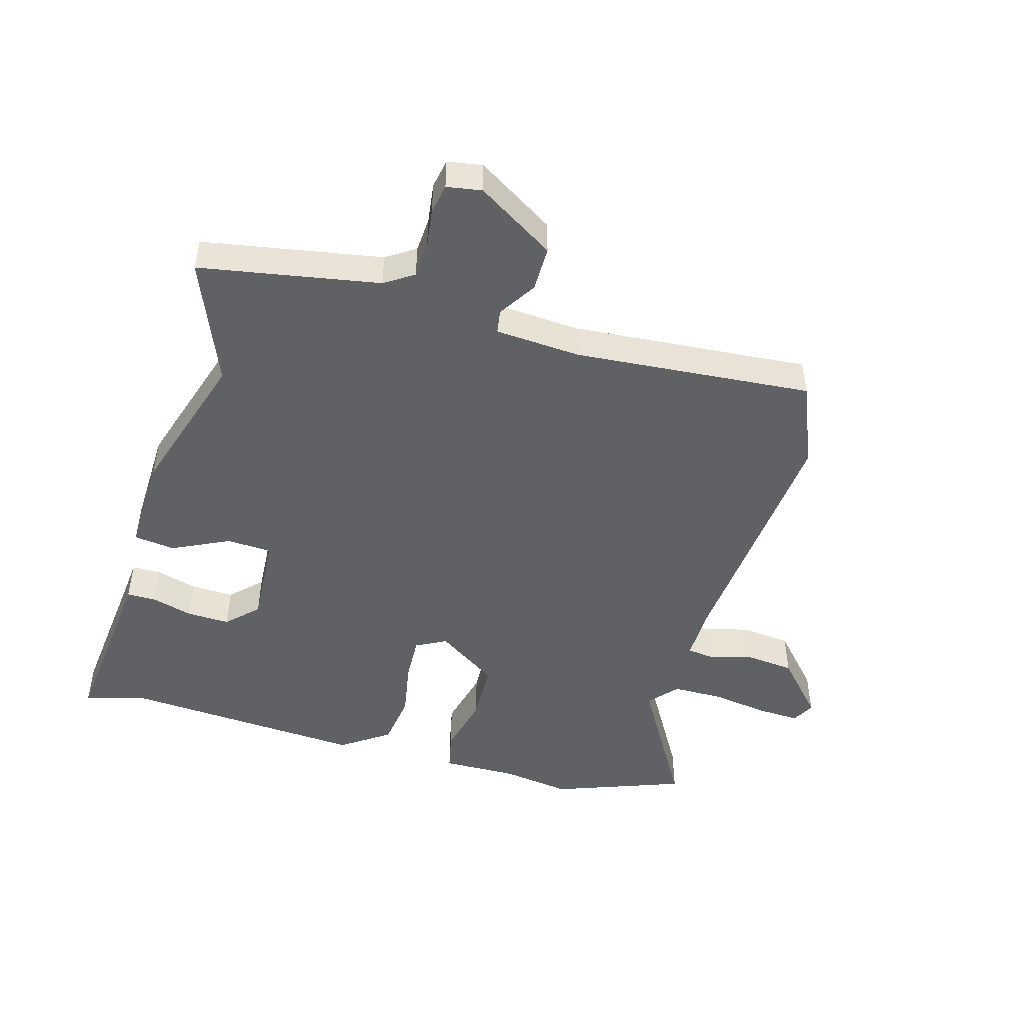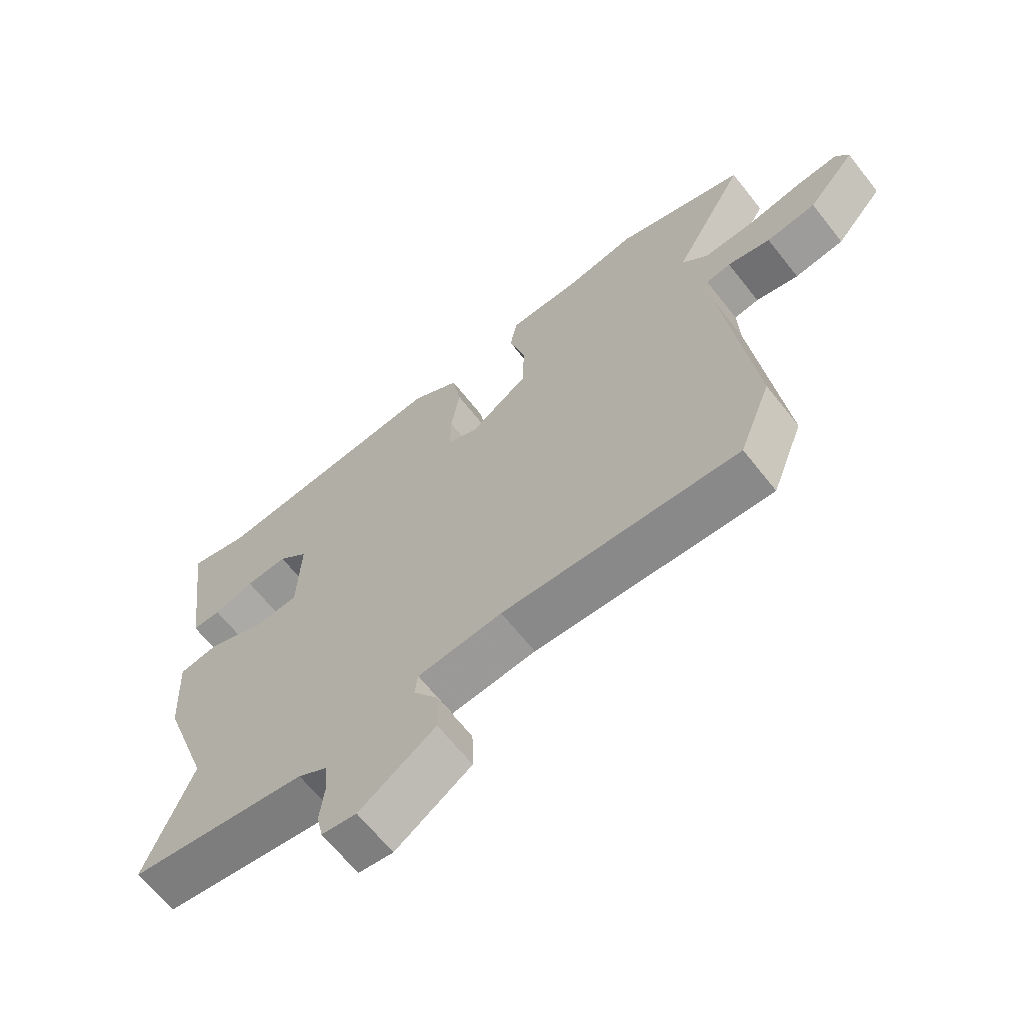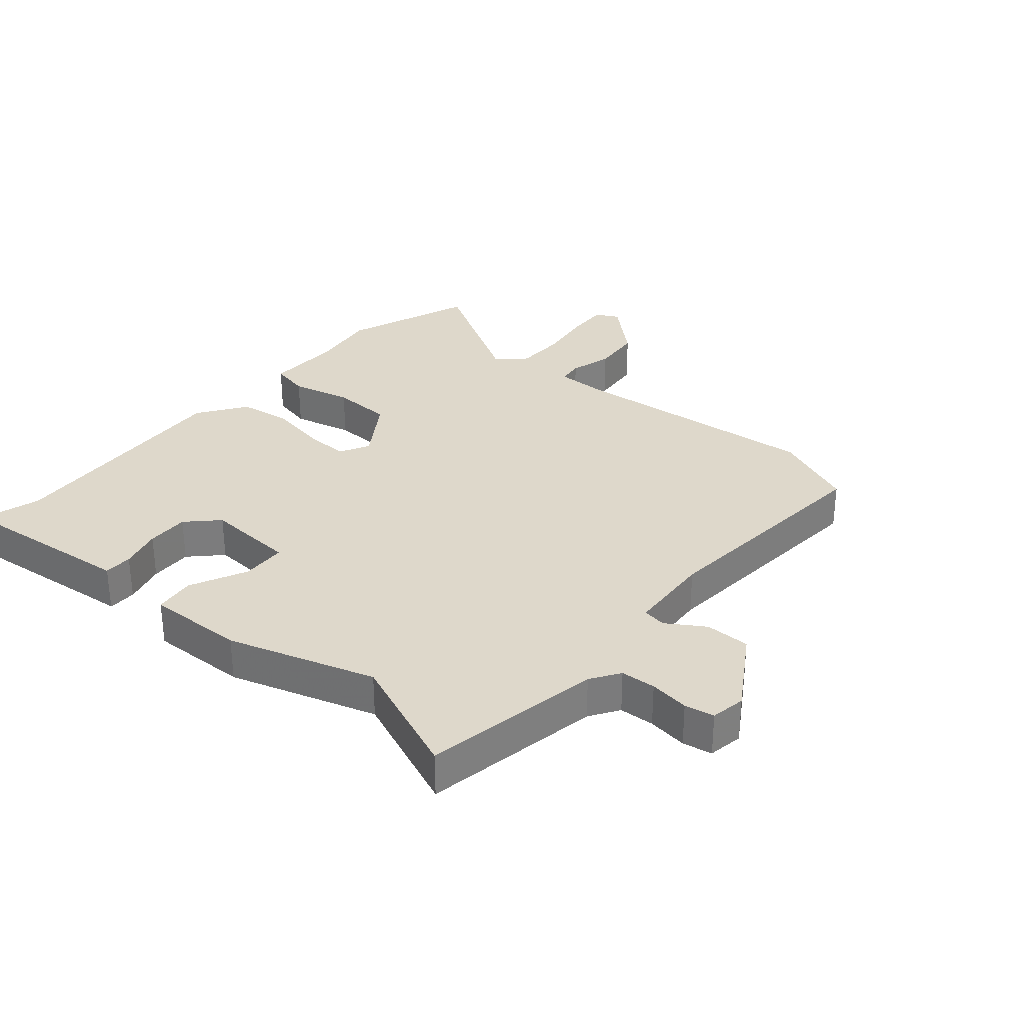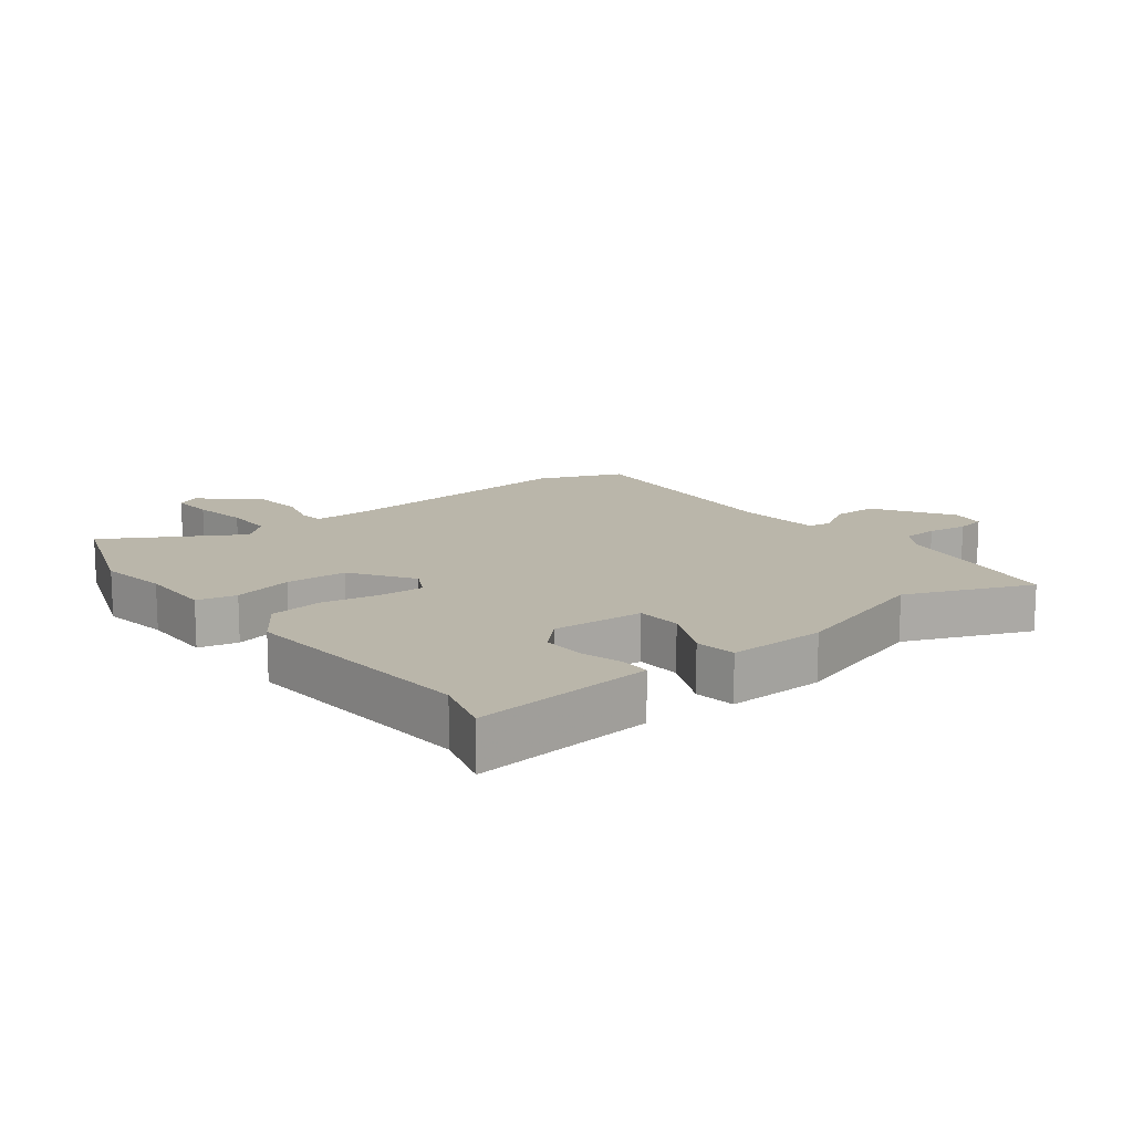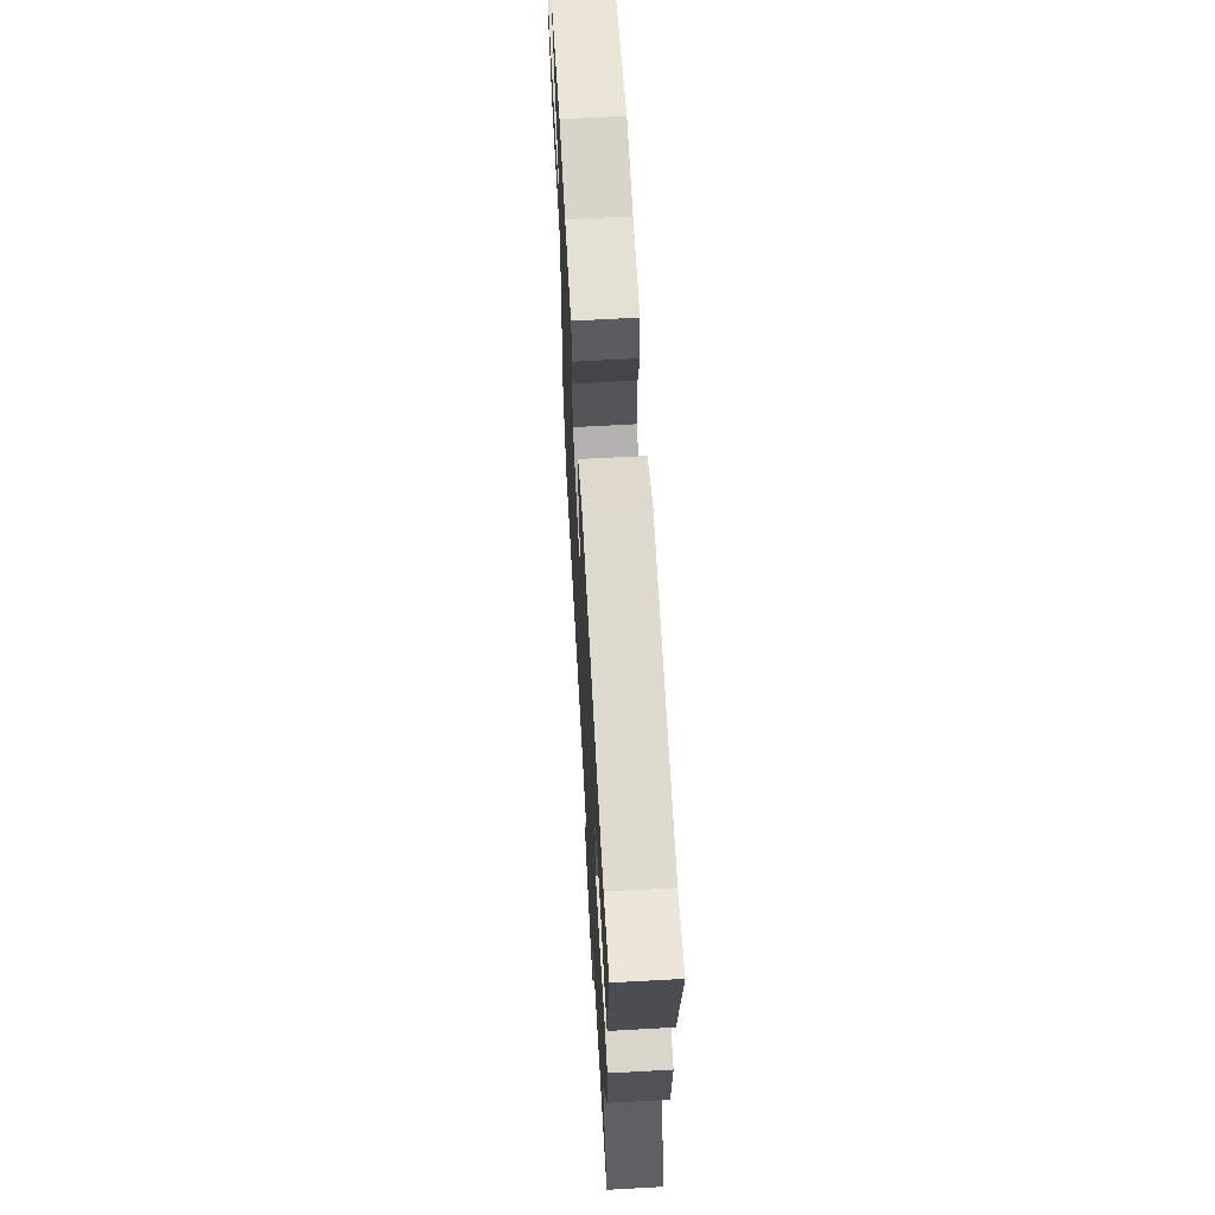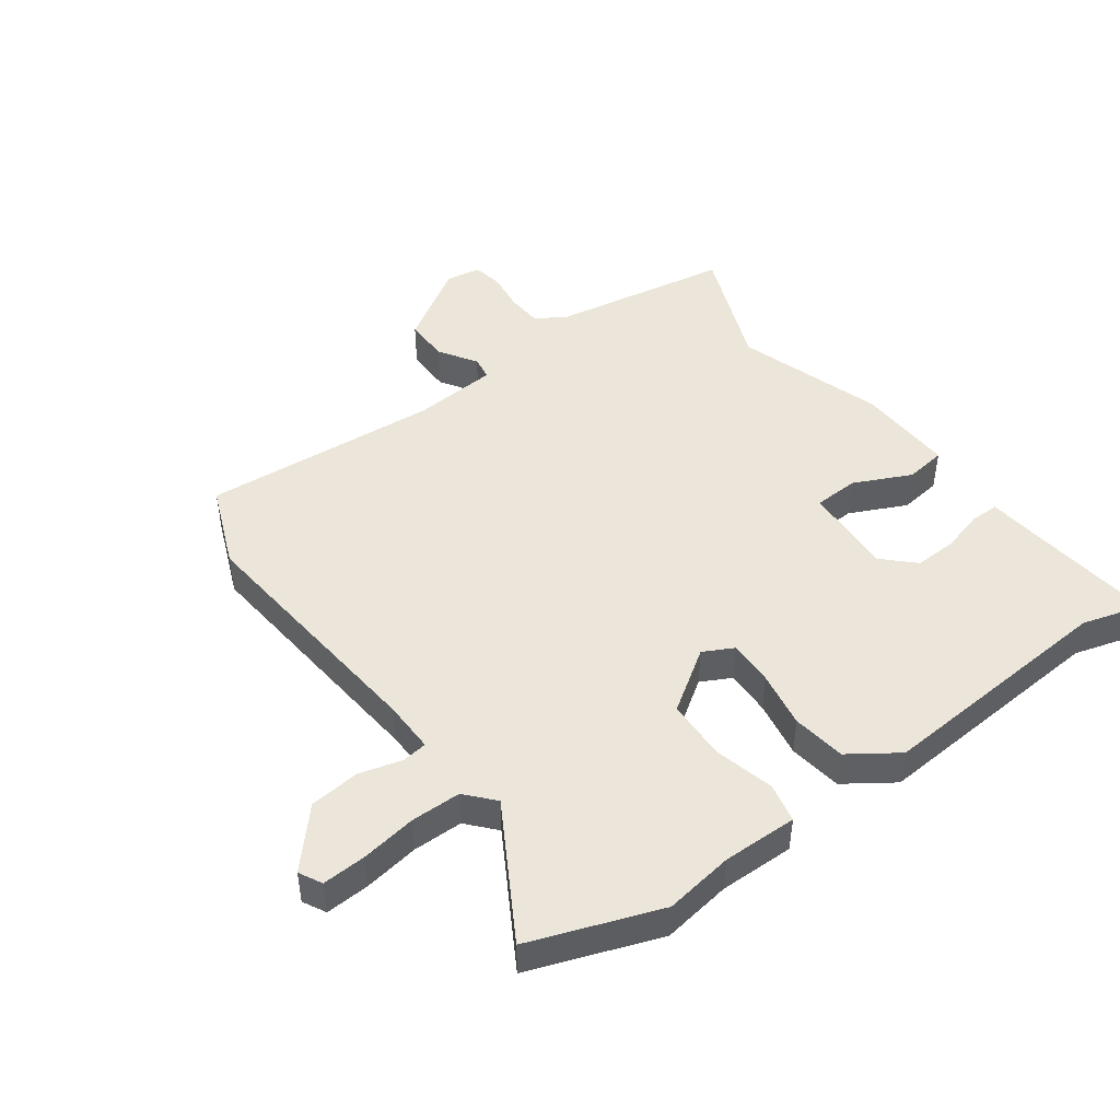
<metadata>
{"format":"obj","ext":"obj","renderer":"f3d","projection":"perspective","resolution":1024,"background":"white","views":[{"elev":-48.1,"azim":165.6,"up":"+Y"},{"elev":-65.4,"azim":-141.7,"up":"+Z"},{"elev":31.6,"azim":132.0,"up":"+Y"},{"elev":13.8,"azim":53.6,"up":"+Y"},{"elev":65.7,"azim":86.8,"up":"+Z"},{"elev":46.7,"azim":-34.9,"up":"+Y"}]}
</metadata>
<code>
v 0.427 0.07 -0.304
v 0.502 0.07 -0.504
v 0.215 0.07 -0.547
v 0.168 0.07 -0.576
v 0.163 0.07 -0.632
v 0.17 0.07 -0.696
v 0.16 0.07 -0.743
v 0.104 0.07 -0.751
v -0.018 0.07 -0.67
v -0.016 0.07 -0.598
v 0.024 0.07 -0.539
v 0.019 0.07 -0.501
v -0.117 0.07 -0.488
v -0.497 0.07 -0.509
v -0.548 0.07 -0.375
v -0.5 0.07 0.031
v -0.497 0.07 0.113
v -0.537 0.07 0.119
v -0.606 0.07 0.102
v -0.686 0.07 0.112
v -0.763 0.07 0.202
v -0.743 0.07 0.238
v -0.674 0.07 0.233
v -0.585 0.07 0.217
v -0.505 0.07 0.216
v -0.464 0.07 0.26
v -0.581 0.07 0.473
v -0.373 0.07 0.543
v -0.263 0.07 0.524
v -0.144 0.07 0.523
v -0.132 0.07 0.46
v -0.158 0.07 0.365
v -0.157 0.07 0.268
v -0.061 0.07 0.2
v -0.012 0.07 0.224
v -0.013 0.07 0.296
v -0.027 0.07 0.387
v -0.013 0.07 0.472
v 0.065 0.07 0.523
v 0.452 0.07 0.487
v 0.549 0.07 0.513
v 0.518 0.07 0.28
v 0.511 0.07 0.225
v 0.465 0.07 0.226
v 0.399 0.07 0.246
v 0.331 0.07 0.25
v 0.282 0.07 0.204
v 0.287 0.07 0.058
v 0.359 0.07 0.053
v 0.451 0.07 0.094
v 0.516 0.07 0.084
v 0.507 0.07 -0.072
v 0.427 0 -0.304
v 0.502 0 -0.504
v 0.215 0 -0.547
v 0.168 0 -0.576
v 0.163 0 -0.632
v 0.17 0 -0.696
v 0.16 0 -0.743
v 0.104 0 -0.751
v -0.018 0 -0.67
v -0.016 0 -0.598
v 0.024 0 -0.539
v 0.019 0 -0.501
v -0.117 0 -0.488
v -0.497 0 -0.509
v -0.548 0 -0.375
v -0.5 0 0.031
v -0.497 0 0.113
v -0.537 0 0.119
v -0.606 0 0.102
v -0.686 0 0.112
v -0.763 0 0.202
v -0.743 0 0.238
v -0.674 0 0.233
v -0.585 0 0.217
v -0.505 0 0.216
v -0.464 0 0.26
v -0.581 0 0.473
v -0.373 0 0.543
v -0.263 0 0.524
v -0.144 0 0.523
v -0.132 0 0.46
v -0.158 0 0.365
v -0.157 0 0.268
v -0.061 0 0.2
v -0.012 0 0.224
v -0.013 0 0.296
v -0.027 0 0.387
v -0.013 0 0.472
v 0.065 0 0.523
v 0.452 0 0.487
v 0.549 0 0.513
v 0.518 0 0.28
v 0.511 0 0.225
v 0.465 0 0.226
v 0.399 0 0.246
v 0.331 0 0.25
v 0.282 0 0.204
v 0.287 0 0.058
v 0.359 0 0.053
v 0.451 0 0.094
v 0.516 0 0.084
v 0.507 0 -0.072
f 49 50 51 52
f 48 49 52 1
f 42 43 44 45
f 40 41 42 45
f 40 45 46
f 39 40 46 47
f 36 37 38 39
f 35 36 39 47
f 29 30 31 32
f 29 32 33
f 26 27 28 29
f 26 29 33
f 25 26 33 34
f 21 22 23 24
f 21 24 25 34
f 18 19 20 21
f 17 18 21 34
f 13 14 15 16
f 12 13 16 17
f 8 9 10 11
f 8 11 12
f 5 6 7 8
f 4 5 8 12
f 3 4 12 17
f 48 1 2 3
f 34 35 47 48
f 3 17 34 48
f 104 103 102 101
f 53 104 101 100
f 97 96 95 94
f 97 94 93 92
f 98 97 92
f 99 98 92 91
f 91 90 89 88
f 99 91 88 87
f 84 83 82 81
f 85 84 81
f 81 80 79 78
f 85 81 78
f 86 85 78 77
f 76 75 74 73
f 86 77 76 73
f 73 72 71 70
f 86 73 70 69
f 68 67 66 65
f 69 68 65 64
f 63 62 61 60
f 64 63 60
f 60 59 58 57
f 64 60 57 56
f 69 64 56 55
f 55 54 53 100
f 100 99 87 86
f 100 86 69 55
f 1 53 54 2
f 2 54 55 3
f 3 55 56 4
f 4 56 57 5
f 5 57 58 6
f 6 58 59 7
f 7 59 60 8
f 8 60 61 9
f 9 61 62 10
f 10 62 63 11
f 11 63 64 12
f 12 64 65 13
f 13 65 66 14
f 14 66 67 15
f 15 67 68 16
f 16 68 69 17
f 17 69 70 18
f 18 70 71 19
f 19 71 72 20
f 20 72 73 21
f 21 73 74 22
f 22 74 75 23
f 23 75 76 24
f 24 76 77 25
f 25 77 78 26
f 26 78 79 27
f 27 79 80 28
f 28 80 81 29
f 29 81 82 30
f 30 82 83 31
f 31 83 84 32
f 32 84 85 33
f 33 85 86 34
f 34 86 87 35
f 35 87 88 36
f 36 88 89 37
f 37 89 90 38
f 38 90 91 39
f 39 91 92 40
f 40 92 93 41
f 41 93 94 42
f 42 94 95 43
f 43 95 96 44
f 44 96 97 45
f 45 97 98 46
f 46 98 99 47
f 47 99 100 48
f 48 100 101 49
f 49 101 102 50
f 50 102 103 51
f 51 103 104 52
f 52 104 53 1

</code>
